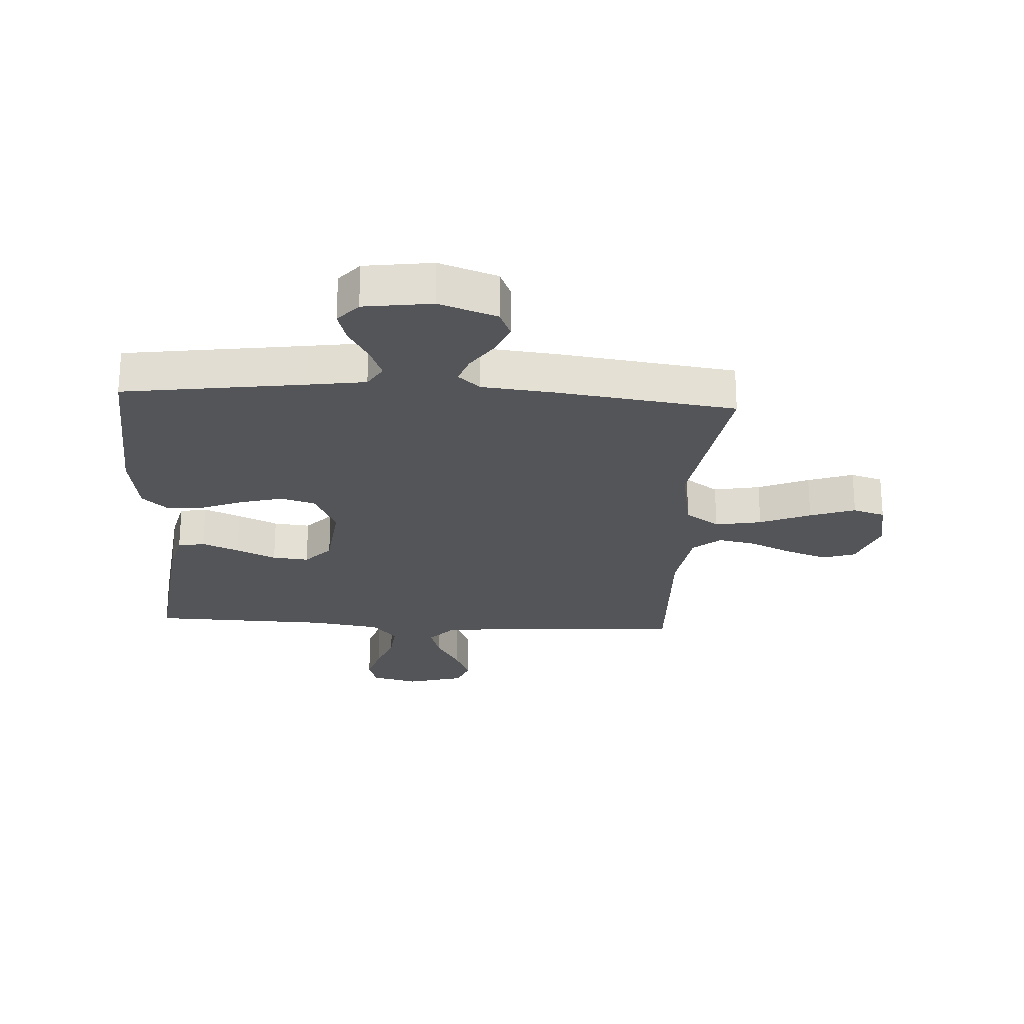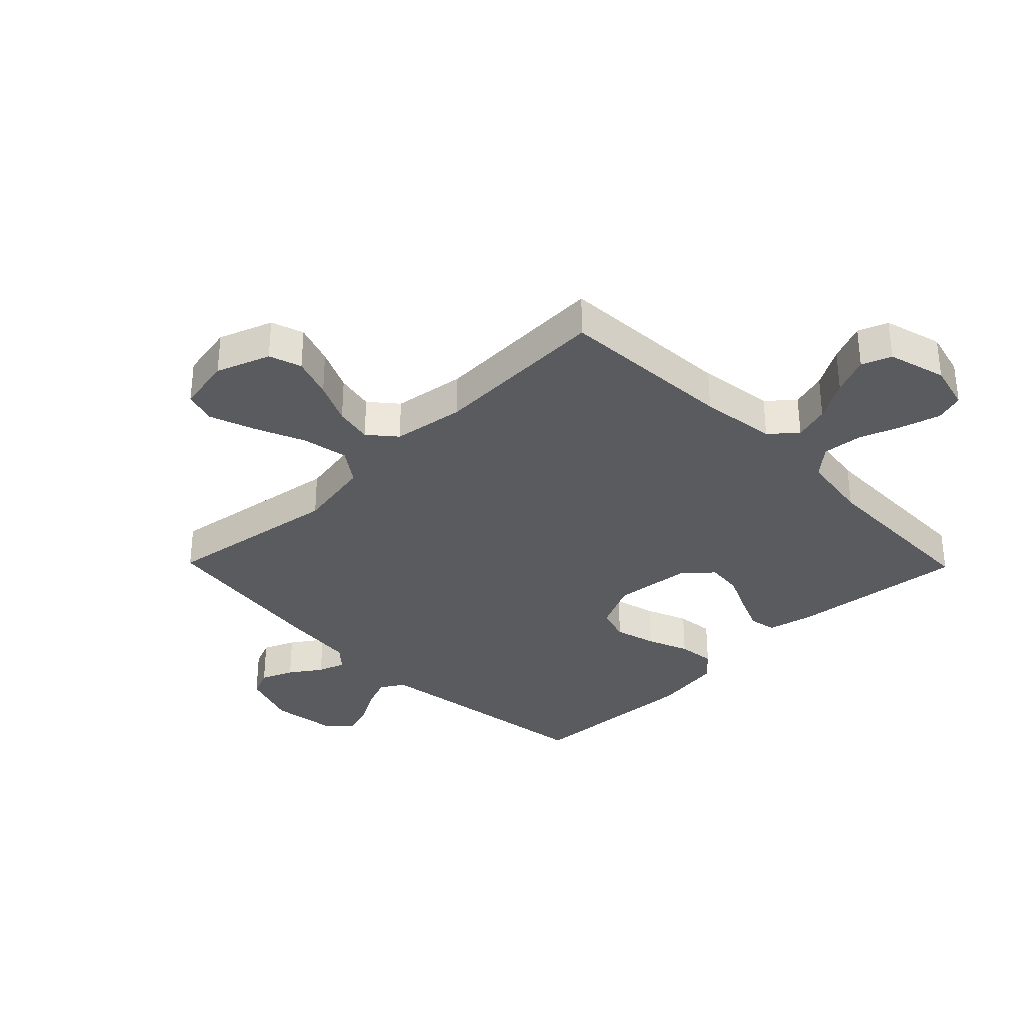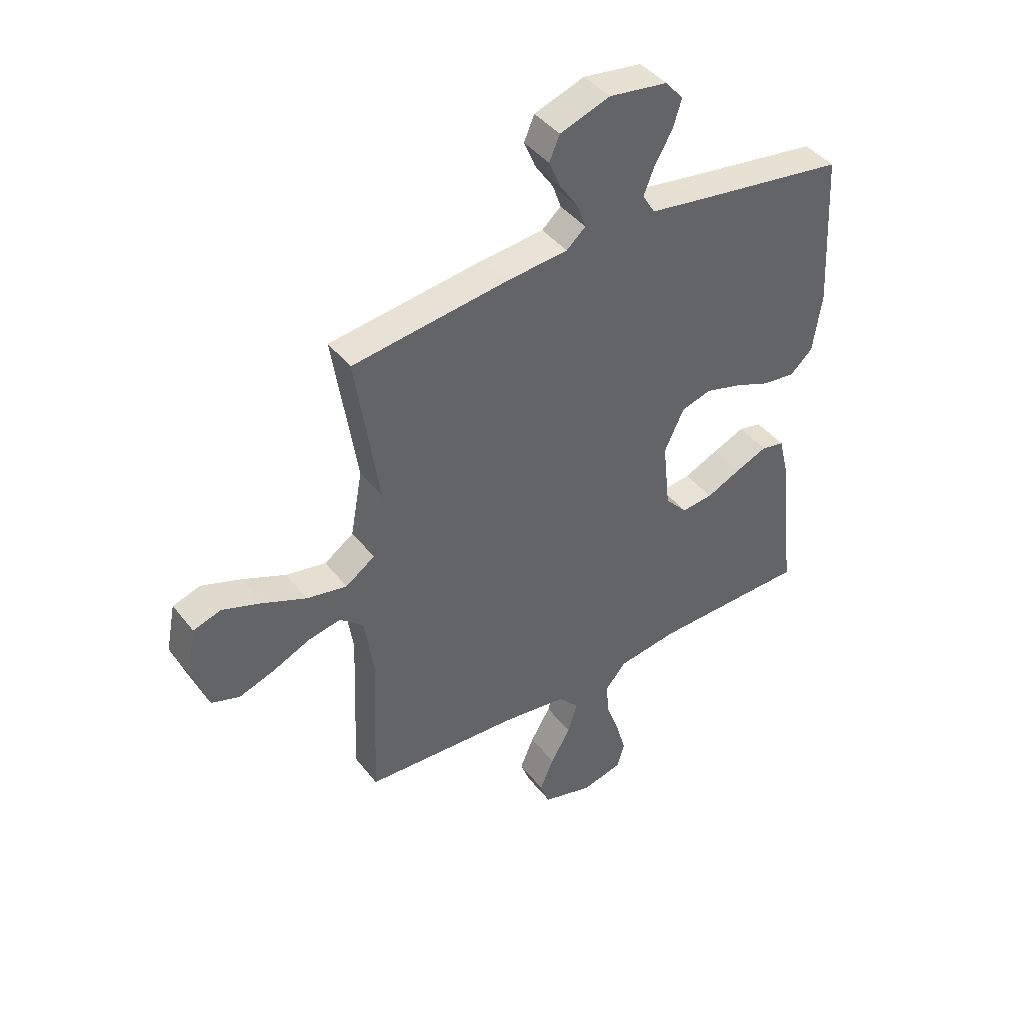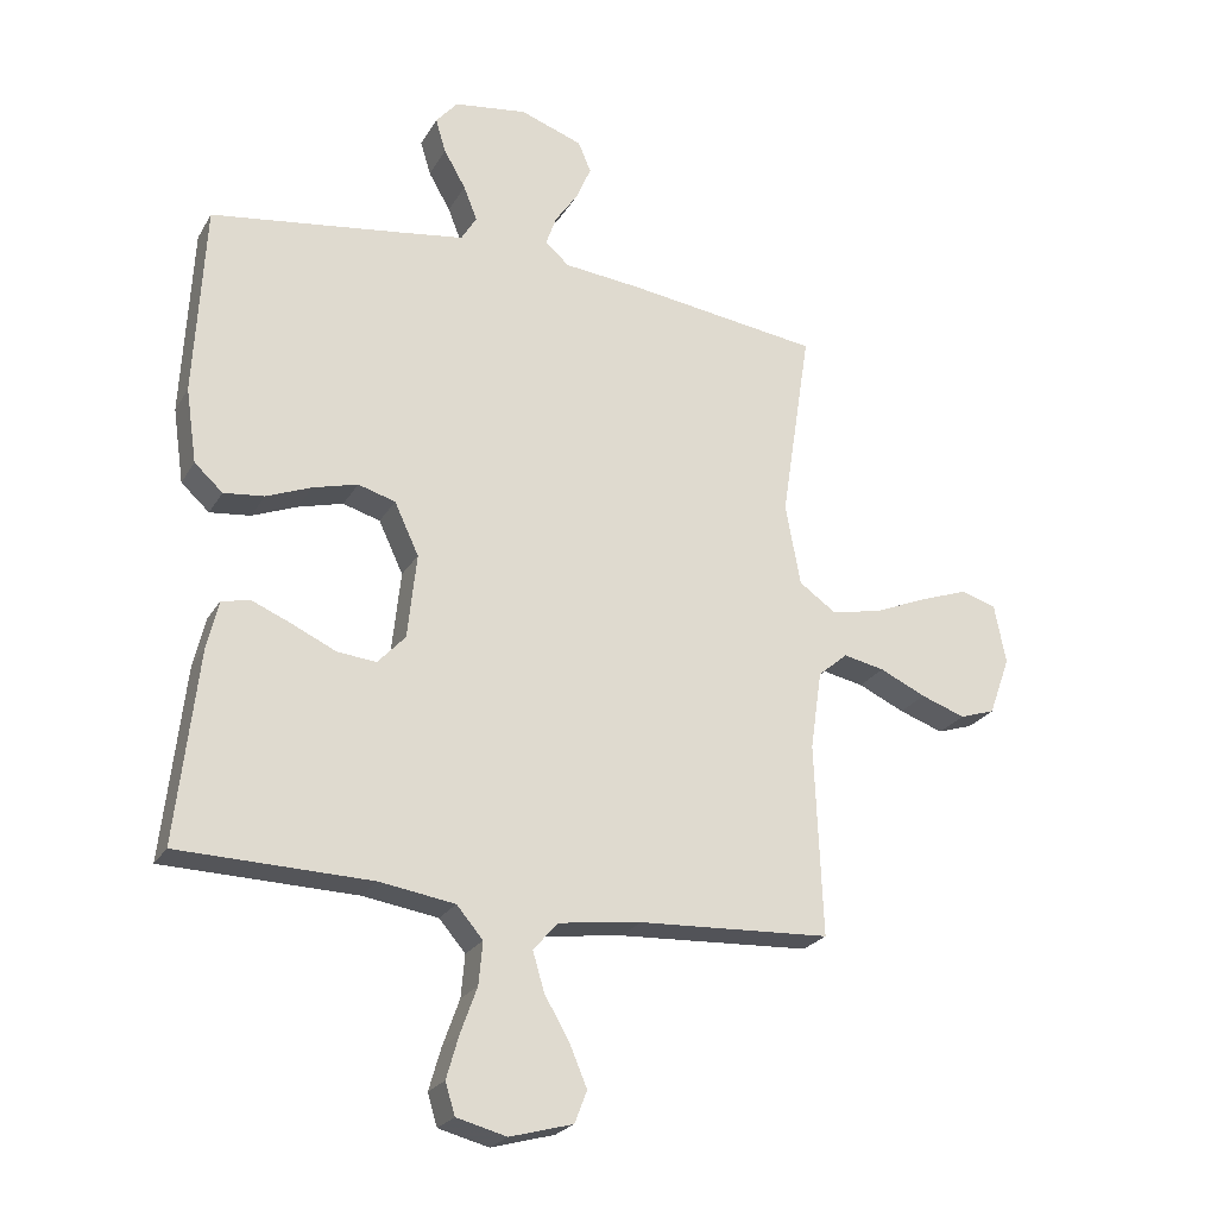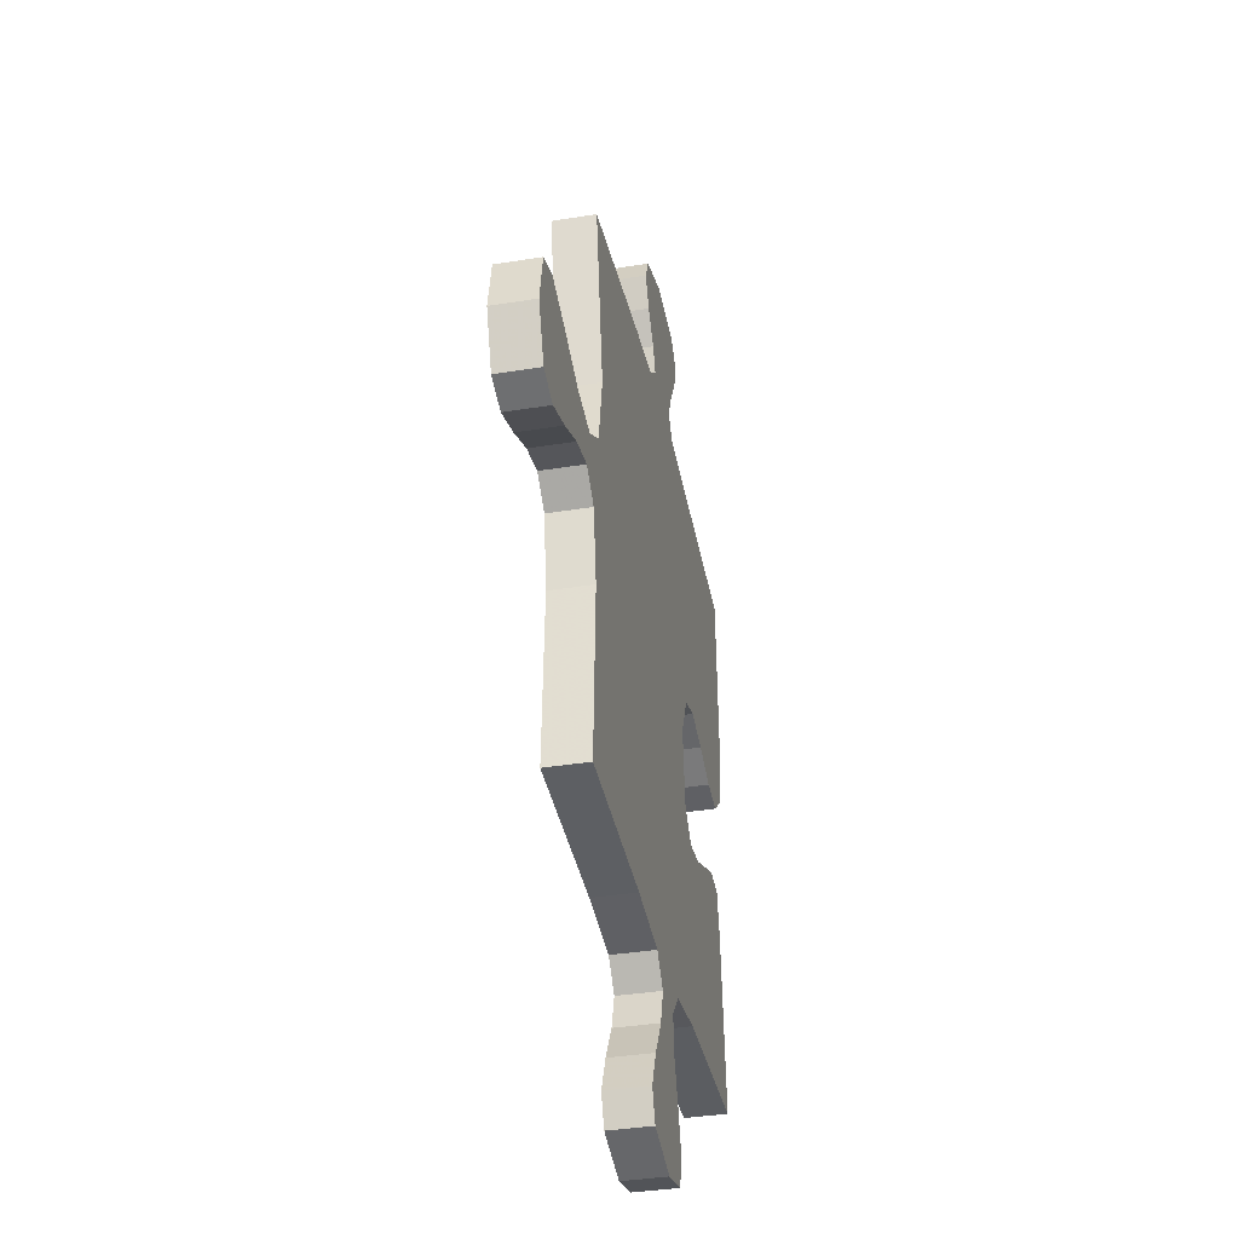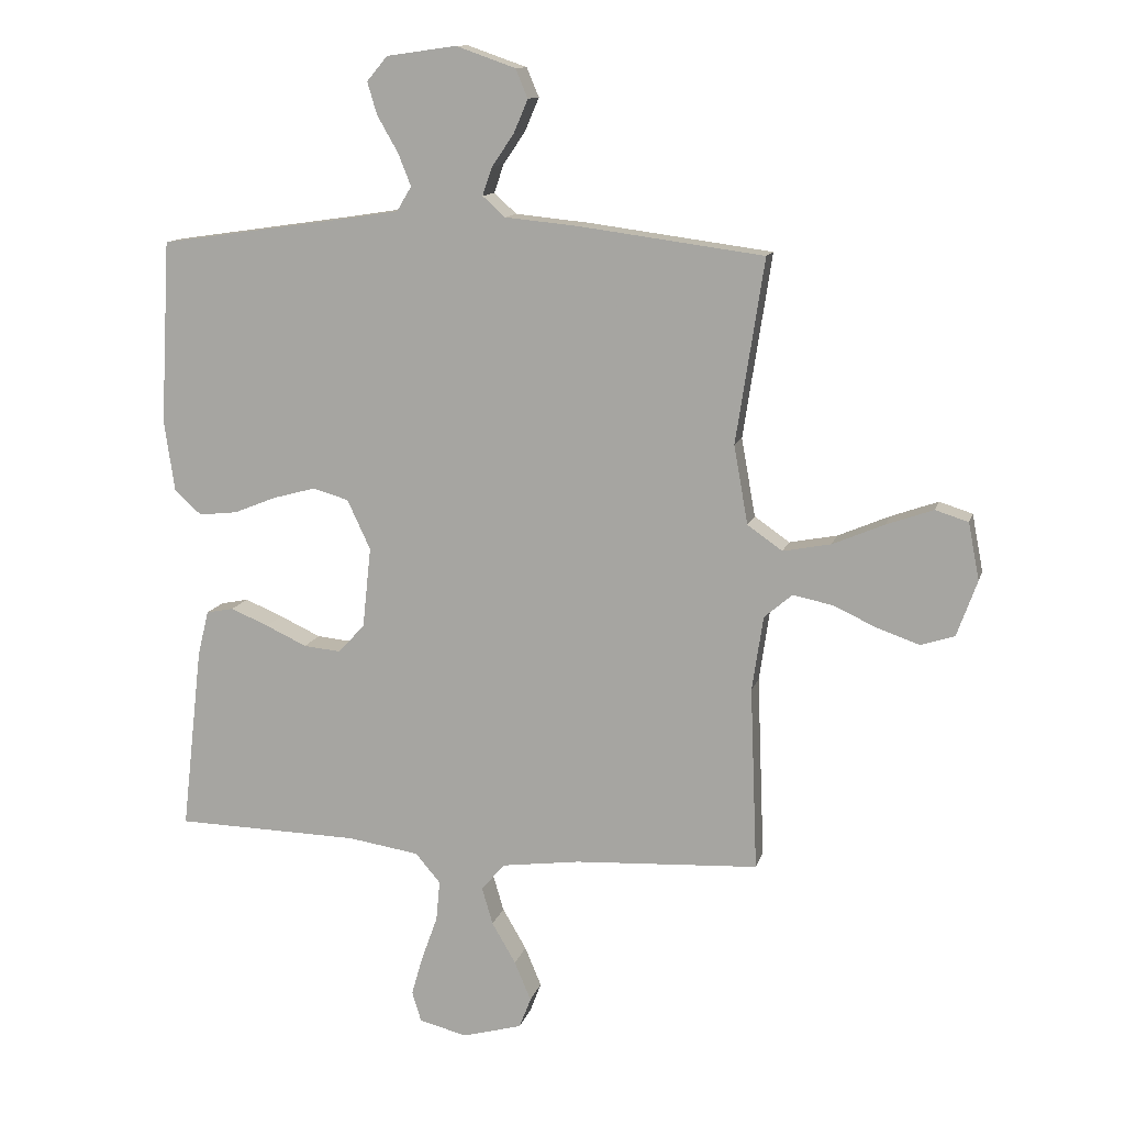
<metadata>
{"format":"obj","ext":"obj","renderer":"f3d","projection":"perspective","resolution":1024,"background":"white","views":[{"elev":-24.0,"azim":-3.5,"up":"+Y"},{"elev":-33.3,"azim":134.4,"up":"+Y"},{"elev":42.4,"azim":145.3,"up":"+Z"},{"elev":-24.0,"azim":-23.5,"up":"+Z"},{"elev":-37.3,"azim":101.8,"up":"+Z"},{"elev":12.3,"azim":13.9,"up":"+Z"}]}
</metadata>
<code>
v 0.5 0.07 -0.5
v 0.2 0.07 -0.516
v 0.072 0.07 -0.533
v 0.033 0.07 -0.577
v 0.051 0.07 -0.638
v 0.09 0.07 -0.705
v 0.117 0.07 -0.769
v 0.098 0.07 -0.819
v 0 0.07 -0.846
v -0.078 0.07 -0.826
v -0.093 0.07 -0.777
v -0.074 0.07 -0.711
v -0.048 0.07 -0.639
v -0.042 0.07 -0.573
v -0.083 0.07 -0.525
v -0.2 0.07 -0.507
v -0.5 0.07 -0.5
v -0.466 0.07 -0.2
v -0.448 0.07 -0.125
v -0.403 0.07 -0.116
v -0.341 0.07 -0.142
v -0.274 0.07 -0.173
v -0.213 0.07 -0.179
v -0.17 0.07 -0.132
v -0.156 0.07 0
v -0.194 0.07 0.081
v -0.252 0.07 0.098
v -0.322 0.07 0.079
v -0.392 0.07 0.051
v -0.455 0.07 0.044
v -0.499 0.07 0.084
v -0.516 0.07 0.2
v -0.5 0.07 0.5
v -0.2 0.07 0.543
v -0.101 0.07 0.558
v -0.077 0.07 0.598
v -0.098 0.07 0.651
v -0.132 0.07 0.71
v -0.148 0.07 0.763
v -0.114 0.07 0.803
v 0 0.07 0.819
v 0.097 0.07 0.785
v 0.117 0.07 0.738
v 0.094 0.07 0.684
v 0.058 0.07 0.631
v 0.042 0.07 0.585
v 0.079 0.07 0.552
v 0.2 0.07 0.54
v 0.5 0.07 0.5
v 0.454 0.07 0.2
v 0.477 0.07 0.072
v 0.534 0.07 0.032
v 0.612 0.07 0.047
v 0.697 0.07 0.083
v 0.773 0.07 0.11
v 0.827 0.07 0.093
v 0.845 0.07 0
v 0.812 0.07 -0.091
v 0.757 0.07 -0.109
v 0.688 0.07 -0.085
v 0.616 0.07 -0.052
v 0.552 0.07 -0.039
v 0.506 0.07 -0.078
v 0.488 0.07 -0.2
v 0.5 0 -0.5
v 0.2 0 -0.516
v 0.072 0 -0.533
v 0.033 0 -0.577
v 0.051 0 -0.638
v 0.09 0 -0.705
v 0.117 0 -0.769
v 0.098 0 -0.819
v 0 0 -0.846
v -0.078 0 -0.826
v -0.093 0 -0.777
v -0.074 0 -0.711
v -0.048 0 -0.639
v -0.042 0 -0.573
v -0.083 0 -0.525
v -0.2 0 -0.507
v -0.5 0 -0.5
v -0.466 0 -0.2
v -0.448 0 -0.125
v -0.403 0 -0.116
v -0.341 0 -0.142
v -0.274 0 -0.173
v -0.213 0 -0.179
v -0.17 0 -0.132
v -0.156 0 0
v -0.194 0 0.081
v -0.252 0 0.098
v -0.322 0 0.079
v -0.392 0 0.051
v -0.455 0 0.044
v -0.499 0 0.084
v -0.516 0 0.2
v -0.5 0 0.5
v -0.2 0 0.543
v -0.101 0 0.558
v -0.077 0 0.598
v -0.098 0 0.651
v -0.132 0 0.71
v -0.148 0 0.763
v -0.114 0 0.803
v 0 0 0.819
v 0.097 0 0.785
v 0.117 0 0.738
v 0.094 0 0.684
v 0.058 0 0.631
v 0.042 0 0.585
v 0.079 0 0.552
v 0.2 0 0.54
v 0.5 0 0.5
v 0.454 0 0.2
v 0.477 0 0.072
v 0.534 0 0.032
v 0.612 0 0.047
v 0.697 0 0.083
v 0.773 0 0.11
v 0.827 0 0.093
v 0.845 0 0
v 0.812 0 -0.091
v 0.757 0 -0.109
v 0.688 0 -0.085
v 0.616 0 -0.052
v 0.552 0 -0.039
v 0.506 0 -0.078
v 0.488 0 -0.2
f 58 59 60 61
f 58 61 62
f 57 58 62
f 56 57 62
f 53 54 55 56
f 53 56 62
f 52 53 62 63
f 47 48 49 50
f 46 47 50 51
f 42 43 44 45
f 42 45 46
f 41 42 46
f 40 41 46
f 37 38 39 40
f 36 37 40 46
f 35 36 46 51
f 31 32 33 34
f 28 29 30 31
f 27 28 31 34
f 26 27 34 35
f 19 20 21 22
f 17 18 19 22
f 16 17 22 23
f 15 16 23 24
f 10 11 12 13
f 8 9 10 13
f 8 13 14
f 5 6 7 8
f 4 5 8 14
f 3 4 14 15
f 64 1 2
f 63 64 2 3
f 51 52 63 3
f 25 26 35 51
f 24 25 51
f 3 15 24 51
f 125 124 123 122
f 126 125 122
f 126 122 121
f 126 121 120
f 120 119 118 117
f 126 120 117
f 127 126 117 116
f 114 113 112 111
f 115 114 111 110
f 109 108 107 106
f 110 109 106
f 110 106 105
f 110 105 104
f 104 103 102 101
f 110 104 101 100
f 115 110 100 99
f 98 97 96 95
f 95 94 93 92
f 98 95 92 91
f 99 98 91 90
f 86 85 84 83
f 86 83 82 81
f 87 86 81 80
f 88 87 80 79
f 77 76 75 74
f 77 74 73 72
f 78 77 72
f 72 71 70 69
f 78 72 69 68
f 79 78 68 67
f 66 65 128
f 67 66 128 127
f 67 127 116 115
f 115 99 90 89
f 115 89 88
f 115 88 79 67
f 1 65 66 2
f 2 66 67 3
f 3 67 68 4
f 4 68 69 5
f 5 69 70 6
f 6 70 71 7
f 7 71 72 8
f 8 72 73 9
f 9 73 74 10
f 10 74 75 11
f 11 75 76 12
f 12 76 77 13
f 13 77 78 14
f 14 78 79 15
f 15 79 80 16
f 16 80 81 17
f 17 81 82 18
f 18 82 83 19
f 19 83 84 20
f 20 84 85 21
f 21 85 86 22
f 22 86 87 23
f 23 87 88 24
f 24 88 89 25
f 25 89 90 26
f 26 90 91 27
f 27 91 92 28
f 28 92 93 29
f 29 93 94 30
f 30 94 95 31
f 31 95 96 32
f 32 96 97 33
f 33 97 98 34
f 34 98 99 35
f 35 99 100 36
f 36 100 101 37
f 37 101 102 38
f 38 102 103 39
f 39 103 104 40
f 40 104 105 41
f 41 105 106 42
f 42 106 107 43
f 43 107 108 44
f 44 108 109 45
f 45 109 110 46
f 46 110 111 47
f 47 111 112 48
f 48 112 113 49
f 49 113 114 50
f 50 114 115 51
f 51 115 116 52
f 52 116 117 53
f 53 117 118 54
f 54 118 119 55
f 55 119 120 56
f 56 120 121 57
f 57 121 122 58
f 58 122 123 59
f 59 123 124 60
f 60 124 125 61
f 61 125 126 62
f 62 126 127 63
f 63 127 128 64
f 64 128 65 1

</code>
